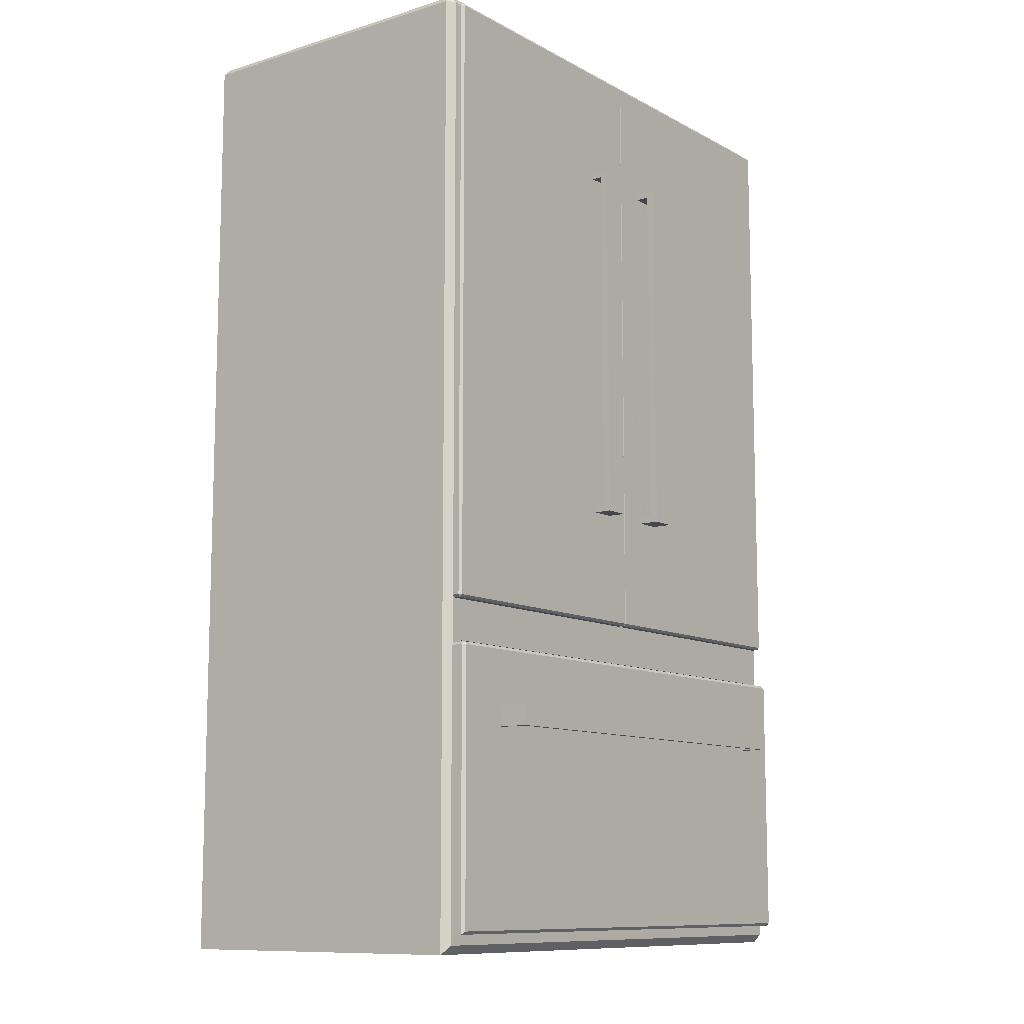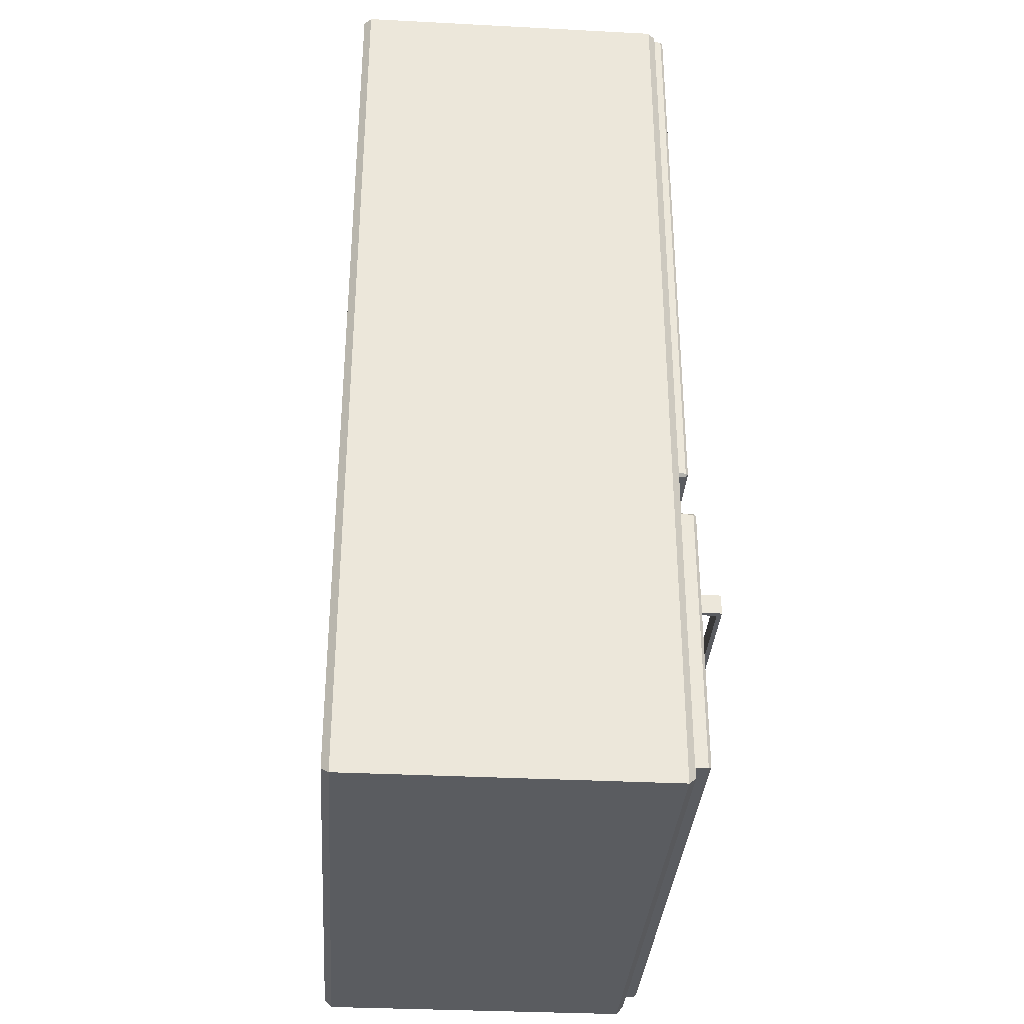
<metadata>
{"format":"obj","ext":"obj","renderer":"f3d","projection":"perspective","resolution":1024,"background":"white","views":[{"elev":-10.5,"azim":-52.8,"up":"+Y"},{"elev":-34.1,"azim":-94.0,"up":"+Y"}]}
</metadata>
<code>
o FrenchFridge1_Cube
v 0.5882 -0.3182 0.3662
v 0.5882 0.9992 0.3662
v -0.6292 0.9992 0.3662
v -0.6292 -0.3182 0.3662
v 0.5882 -1.04 0.3662
v 0.5882 -0.4296 0.3662
v -0.6292 -0.4296 0.3662
v -0.6292 -1.04 0.3662
v 0.5882 0.9992 -0.3274
v 0.5882 -0.3182 -0.3274
v -0.6292 -0.3182 -0.3274
v -0.6292 0.9992 -0.3274
v 0.5882 -0.4296 -0.3274
v 0.5882 -1.04 -0.3274
v -0.6292 -1.04 -0.3274
v -0.6292 -0.4296 -0.3274
v -0.6654 0.5101 0.3446
v -0.6654 0.5678 0.3446
v -0.6654 0.5101 -0.358
v -0.6654 0.5678 -0.358
v 0.6243 0.5101 0.3446
v 0.6243 0.5678 0.3446
v 0.6243 0.5101 -0.358
v 0.6243 0.5678 -0.358
v -0.6654 -0.007716 0.3446
v -0.6654 0.04996 0.3446
v -0.6654 -0.007716 -0.358
v -0.6654 0.04996 -0.358
v 0.6243 -0.007716 0.3446
v 0.6243 0.04996 0.3446
v 0.6243 -0.007716 -0.358
v 0.6243 0.04996 -0.358
v -0.6579 -1.077 0.3662
v -0.673 -1.096 0.3494
v -0.6579 1.036 0.3662
v -0.6562 1.055 0.3494
v -0.673 1.038 0.3494
v -0.6562 -1.079 -0.3797
v -0.673 -1.096 -0.3629
v -0.673 1.038 -0.3629
v -0.6562 1.055 -0.3629
v -0.6562 1.038 -0.3797
v 0.6152 -1.096 0.3494
v 0.6319 -1.079 0.3494
v 0.6168 -1.077 0.3662
v 0.6319 1.038 0.3494
v 0.6152 1.055 0.3494
v 0.6168 1.036 0.3662
v 0.6152 -1.096 -0.3629
v 0.6152 -1.079 -0.3797
v 0.6319 -1.079 -0.3629
v 0.6152 1.038 -0.3797
v 0.6152 1.055 -0.3629
v 0.6319 1.038 -0.3629
v -0.673 -0.3739 0.3494
v -0.6578 -0.3739 0.3662
v -0.673 -0.3739 -0.3629
v -0.6562 -0.3739 -0.3797
v 0.6152 -0.3739 -0.3797
v 0.6319 -0.3739 -0.3629
v 0.6319 -0.3739 0.3494
v 0.6168 -0.3739 0.3662
f 41 47 53
f 60 44 51
f 48 1 62
f 8 16 7
f 45 8 33
f 35 2 48
f 3 9 2
f 45 6 5
f 42 59 58
f 33 7 56
f 56 6 62
f 58 50 38
f 37 57 55
f 54 61 60
f 62 4 56
f 49 34 39
f 35 4 3
f 9 11 10
f 13 15 14
f 2 10 1
f 5 15 8
f 4 12 3
f 1 11 4
f 7 13 6
f 6 14 5
f 18 19 17
f 20 23 19
f 24 21 23
f 22 17 21
f 23 17 19
f 20 22 24
f 26 27 25
f 28 31 27
f 32 29 31
f 30 25 29
f 31 25 27
f 28 30 32
f 35 36 37
f 40 41 42
f 43 44 45
f 46 47 48
f 49 50 51
f 52 53 54
f 35 55 56
f 41 37 36
f 38 57 58
f 49 38 50
f 53 42 41
f 51 59 60
f 49 44 43
f 47 54 53
f 45 61 62
f 43 33 34
f 36 48 47
f 33 55 34
f 58 40 42
f 60 52 54
f 48 61 46
f 55 39 34
f 41 36 47
f 60 61 44
f 48 2 1
f 8 15 16
f 45 5 8
f 35 3 2
f 3 12 9
f 45 62 6
f 42 52 59
f 33 8 7
f 56 7 6
f 58 59 50
f 37 40 57
f 54 46 61
f 62 1 4
f 49 43 34
f 35 56 4
f 9 12 11
f 13 16 15
f 2 9 10
f 5 14 15
f 4 11 12
f 1 10 11
f 7 16 13
f 6 13 14
f 18 20 19
f 20 24 23
f 24 22 21
f 22 18 17
f 23 21 17
f 20 18 22
f 26 28 27
f 28 32 31
f 32 30 29
f 30 26 25
f 31 29 25
f 28 26 30
f 35 37 55
f 41 40 37
f 38 39 57
f 49 39 38
f 53 52 42
f 51 50 59
f 49 51 44
f 47 46 54
f 45 44 61
f 43 45 33
f 36 35 48
f 33 56 55
f 58 57 40
f 60 59 52
f 48 62 61
f 55 57 39
o Drawer2_FrenchFridge1_Cube.004
v 0.5818 -0.3186 0.3283
v 0.5662 -0.03107 0.3283
v 0.5818 -0.3186 -0.3406
v 0.5818 -0.01851 -0.3406
v -0.01496 -0.3186 0.3283
v 0.000683 -0.03107 0.3283
v -0.01496 -0.3186 -0.3406
v -0.01496 -0.01851 -0.3406
v 0.01305 -0.01851 -0.3126
v 0.5538 -0.01851 -0.3126
v 0.5538 -0.01851 0.3003
v 0.01305 -0.01851 0.3003
v 0.5538 -0.2979 -0.3126
v 0.01305 -0.2979 -0.3126
v 0.01305 -0.2979 0.3003
v 0.5538 -0.2979 0.3003
v 0.5662 -0.08031 0.3283
v 0.5818 -0.09287 -0.3406
v -0.01496 -0.09287 -0.3406
v 0.000683 -0.08031 0.3283
v 0.5818 -0.09287 0.3283
v 0.5818 -0.01851 0.3283
v -0.01496 -0.01851 0.3283
v -0.01496 -0.09287 0.3283
v 0.5662 -0.08031 0.3135
v 0.5662 -0.03107 0.3135
v 0.000683 -0.03107 0.3135
v 0.000683 -0.08031 0.3135
f 80 84 83
f 81 66 80
f 86 70 81
f 89 64 68
f 63 69 65
f 77 71 74
f 71 66 70
f 72 84 66
f 73 85 84
f 74 70 85
f 77 75 76
f 75 73 72
f 76 72 71
f 78 74 73
f 63 86 67
f 67 81 69
f 69 80 65
f 65 83 63
f 79 84 64
f 84 68 64
f 85 82 68
f 86 79 82
f 87 89 90
f 90 68 82
f 88 79 64
f 87 82 79
f 80 66 84
f 81 70 66
f 86 85 70
f 89 88 64
f 63 67 69
f 77 76 71
f 71 72 66
f 72 73 84
f 73 74 85
f 74 71 70
f 77 78 75
f 75 78 73
f 76 75 72
f 78 77 74
f 63 83 86
f 67 86 81
f 69 81 80
f 65 80 83
f 79 83 84
f 84 85 68
f 85 86 82
f 86 83 79
f 87 88 89
f 90 89 68
f 88 87 79
f 87 90 82
o Drawer3_FrenchFridge1_Cube.005
v -0.6206 -0.6902 0.3459
v -0.5852 -0.452 0.3082
v -0.6206 -0.6902 0.02403
v -0.5852 -0.452 0.06173
v 0.582 -0.6902 0.3459
v 0.5466 -0.452 0.3082
v 0.582 -0.6902 0.02403
v 0.5466 -0.452 0.06173
v -0.6053 -0.4683 0.3459
v -0.6206 -0.452 0.02403
v 0.582 -0.452 0.02403
v 0.5667 -0.4683 0.3459
v -0.5852 -0.6388 0.3082
v -0.5852 -0.6388 0.06173
v 0.5466 -0.6388 0.06173
v 0.5466 -0.6388 0.3082
v -0.6053 -0.5026 0.3459
v -0.6206 -0.5189 0.02403
v 0.582 -0.5189 0.02403
v 0.5667 -0.5026 0.3459
v -0.6206 -0.5189 0.3459
v -0.6206 -0.452 0.3459
v 0.582 -0.452 0.3459
v 0.582 -0.5189 0.3459
v -0.6053 -0.5026 0.3125
v -0.6053 -0.4683 0.3125
v 0.5667 -0.4683 0.3125
v 0.5667 -0.5026 0.3125
f 112 108 111
f 100 109 108
f 101 114 109
f 110 115 107
f 97 91 93
f 94 105 98
f 94 112 92
f 98 100 94
f 96 101 98
f 92 113 96
f 104 106 105
f 98 106 96
f 92 104 94
f 96 103 92
f 114 91 95
f 109 95 97
f 108 97 93
f 111 93 91
f 99 111 107
f 102 112 99
f 110 113 102
f 107 114 110
f 117 115 118
f 99 117 102
f 102 118 110
f 107 116 99
f 112 100 108
f 100 101 109
f 101 113 114
f 110 118 115
f 97 95 91
f 94 104 105
f 94 100 112
f 98 101 100
f 96 113 101
f 92 112 113
f 104 103 106
f 98 105 106
f 92 103 104
f 96 106 103
f 114 111 91
f 109 114 95
f 108 109 97
f 111 108 93
f 99 112 111
f 102 113 112
f 110 114 113
f 107 111 114
f 117 116 115
f 99 116 117
f 102 117 118
f 107 115 116
o Door2_FrenchFridge1_Cube.006
v -0.5808 -1.047 0.3865
v -0.548 -0.689 0.3488
v -0.5808 -1.047 -0.208
v -0.548 -0.689 -0.1703
v 0.535 -1.047 0.3865
v 0.5022 -0.689 0.3488
v 0.535 -1.047 -0.208
v 0.5022 -0.689 -0.1703
v -0.5808 -0.689 -0.208
v 0.535 -0.689 -0.208
v -0.548 -0.996 0.3488
v -0.548 -0.996 -0.1703
v 0.5022 -0.996 -0.1703
v 0.5022 -0.996 0.3488
v -0.5808 -0.7559 -0.208
v 0.535 -0.7559 -0.208
v -0.5808 -0.7559 0.3865
v -0.5808 -0.689 0.3865
v 0.535 -0.689 0.3865
v 0.535 -0.7559 0.3865
v 0.5225 -0.8708 0.3531
v 0.5225 -0.8072 0.3531
v 0.5225 -0.8708 -0.261
v 0.5225 -0.8072 -0.261
v 0.5475 -0.8708 0.3531
v 0.5475 -0.8072 0.3531
v 0.5475 -0.8708 -0.261
v 0.5475 -0.8072 -0.261
v -0.5683 -0.8708 0.3531
v -0.5683 -0.8072 0.3531
v -0.5683 -0.8708 -0.261
v -0.5683 -0.8072 -0.261
v -0.5932 -0.8708 0.3531
v -0.5932 -0.8072 0.3531
v -0.5932 -0.8708 -0.261
v -0.5932 -0.8072 -0.261
v -0.5191 -0.6112 0.4553
v -0.5191 -0.5651 0.4553
v -0.5191 -0.6112 0.3849
v -0.5191 -0.5651 0.3849
v 0.4733 -0.6112 0.4553
v 0.4733 -0.5651 0.4553
v 0.4733 -0.6112 0.3849
v 0.4733 -0.5651 0.3849
v -0.5293 -0.6112 0.3747
v -0.5293 -0.6112 0.4655
v -0.5293 -0.5651 0.4655
v -0.5293 -0.5651 0.3747
v 0.4835 -0.6112 0.4655
v 0.4835 -0.6112 0.3747
v 0.4835 -0.5651 0.3747
v 0.4835 -0.5651 0.4655
v 0.6128 -1.047 0.3447
v 0.6061 -1.054 0.3447
v 0.6061 -1.047 0.338
v 0.6128 -0.4421 0.3447
v 0.6061 -0.4421 0.338
v 0.6061 -0.4354 0.3447
v -0.6519 -0.4354 0.3447
v -0.6519 -0.4421 0.338
v -0.6586 -0.4421 0.3447
v -0.6586 -1.054 0.3447
v -0.6519 -1.047 0.338
v 0.6128 -1.047 0.3927
v 0.6061 -1.047 0.3994
v 0.6061 -1.054 0.3927
v 0.6128 -0.4421 0.3927
v 0.6061 -0.4354 0.3927
v 0.6061 -0.4421 0.3994
v -0.6519 -0.4354 0.3927
v -0.6586 -0.4421 0.3927
v -0.6519 -0.4421 0.3994
v -0.6519 -1.047 0.3994
v -0.6586 -1.054 0.3927
f 136 133 135
f 127 134 133
f 128 138 134
f 125 119 121
f 122 131 126
f 122 136 120
f 126 127 122
f 124 128 126
f 120 137 124
f 130 132 131
f 126 132 124
f 120 130 122
f 124 129 120
f 134 123 125
f 133 125 121
f 135 121 119
f 135 119 123
f 140 141 139
f 142 145 141
f 146 143 145
f 144 139 143
f 145 139 141
f 142 144 146
f 149 148 147
f 153 150 149
f 151 154 153
f 147 152 151
f 147 153 149
f 152 150 154
f 172 192 180
f 180 189 179
f 181 175 173
f 187 191 183
f 177 186 176
f 171 172 173
f 174 175 176
f 177 178 179
f 182 183 184
f 185 186 187
f 188 189 190
f 171 175 174
f 181 172 180
f 178 176 175
f 179 181 180
f 183 185 187
f 184 191 192
f 188 187 186
f 191 189 192
f 189 177 179
f 174 186 185
f 172 182 184
f 174 182 171
f 136 127 133
f 127 128 134
f 128 137 138
f 125 123 119
f 122 130 131
f 122 127 136
f 126 128 127
f 124 137 128
f 120 136 137
f 130 129 132
f 126 131 132
f 120 129 130
f 124 132 129
f 134 138 123
f 133 134 125
f 135 133 121
f 123 138 135
f 138 137 135
f 137 136 135
f 140 142 141
f 142 146 145
f 146 144 143
f 144 140 139
f 145 143 139
f 142 140 144
f 149 150 148
f 153 154 150
f 151 152 154
f 147 148 152
f 147 151 153
f 152 148 150
f 172 184 192
f 180 192 189
f 181 178 175
f 187 190 191
f 177 188 186
f 171 173 175
f 181 173 172
f 178 177 176
f 179 178 181
f 183 182 185
f 184 183 191
f 188 190 187
f 191 190 189
f 189 188 177
f 174 176 186
f 172 171 182
f 174 185 182
f 165 163 164
f 169 167 168
f 166 168 163
f 170 164 167
f 155 163 157
f 156 166 165
f 159 168 167
f 160 169 162
f 157 168 161
f 158 169 166
f 159 164 155
f 156 170 160
f 160 155 156
f 162 159 160
f 158 161 162
f 156 157 158
f 165 166 163
f 169 170 167
f 166 169 168
f 170 165 164
f 155 164 163
f 156 158 166
f 159 161 168
f 160 170 169
f 157 163 168
f 158 162 169
f 159 167 164
f 156 165 170
f 160 159 155
f 162 161 159
f 158 157 161
f 156 155 157
o DoorLeft1_FrenchFridge1_Cube.013
v -0.02061 -0.3384 0.3392
v -0.02187 -0.3329 0.3392
v -0.02061 -0.3329 0.3336
v -0.02187 1.025 0.3392
v -0.02061 1.03 0.3392
v -0.02061 1.025 0.3336
v 0.6083 -0.3384 0.3392
v 0.6083 -0.3329 0.3336
v 0.6138 -0.3329 0.3392
v 0.6083 1.03 0.3392
v 0.6138 1.025 0.3392
v 0.6083 1.025 0.3336
v -0.02061 -0.3384 0.3814
v -0.02061 -0.3329 0.3869
v -0.02187 -0.3329 0.3814
v -0.02061 1.03 0.3814
v -0.02187 1.025 0.3814
v -0.02061 1.025 0.3869
v 0.6083 -0.3384 0.3814
v 0.6138 -0.3329 0.3814
v 0.6083 -0.3329 0.3869
v 0.6083 1.03 0.3814
v 0.6083 1.025 0.3869
v 0.6138 1.025 0.3814
v 0.005523 0.2799 0.1161
v 0.01475 0.382 0.1253
v 0.5903 0.2799 0.1161
v 0.581 0.382 0.1253
v 0.005523 0.2799 0.3393
v 0.01475 0.382 0.3301
v 0.5903 0.2799 0.3393
v 0.581 0.382 0.3301
v 0.005523 0.382 0.1161
v 0.5903 0.382 0.1161
v 0.5903 0.382 0.3393
v 0.005523 0.382 0.3393
v 0.01475 0.2969 0.1253
v 0.581 0.2969 0.1253
v 0.581 0.2969 0.3301
v 0.01475 0.2969 0.3301
v 0.005523 0.6799 0.1161
v 0.01475 0.782 0.1253
v 0.5903 0.6799 0.1161
v 0.581 0.782 0.1253
v 0.005523 0.6799 0.3393
v 0.01475 0.782 0.3301
v 0.5903 0.6799 0.3393
v 0.581 0.782 0.3301
v 0.005523 0.782 0.1161
v 0.5903 0.782 0.1161
v 0.5903 0.782 0.3393
v 0.005523 0.782 0.3393
v 0.01475 0.6969 0.1253
v 0.581 0.6969 0.1253
v 0.581 0.6969 0.3301
v 0.01475 0.6969 0.3301
v 0.04873 -0.06187 0.4185
v 0.04873 0.7536 0.4185
v 0.04873 -0.06187 0.3875
v 0.04873 0.7536 0.3875
v 0.1073 -0.06187 0.4185
v 0.1073 0.7536 0.4185
v 0.1073 -0.06187 0.3875
v 0.1073 0.7536 0.3875
v 0.04873 -0.07815 0.3713
v 0.04873 -0.07815 0.4348
v 0.04873 0.7699 0.4348
v 0.04873 0.7699 0.3713
v 0.1073 0.7699 0.3713
v 0.1073 -0.07815 0.3713
v 0.1073 -0.07815 0.4348
v 0.1073 0.7699 0.4348
f 209 194 207
f 215 206 213
f 202 208 214
f 198 200 195
f 203 212 201
f 193 194 195
f 196 197 198
f 199 200 201
f 202 203 204
f 205 206 207
f 208 209 210
f 211 212 213
f 214 215 216
f 193 200 199
f 196 195 194
f 202 198 197
f 201 204 203
f 199 212 211
f 214 203 202
f 213 216 215
f 211 206 205
f 208 215 214
f 207 210 209
f 205 194 193
f 197 209 208
f 211 193 199
f 225 219 217
f 226 223 219
f 227 221 223
f 228 217 221
f 219 221 217
f 222 229 218
f 220 225 218
f 224 226 220
f 222 227 224
f 218 228 222
f 230 232 231
f 220 231 224
f 224 232 222
f 218 230 220
f 241 235 233
f 242 239 235
f 243 237 239
f 244 233 237
f 235 237 233
f 238 245 234
f 236 241 234
f 240 242 236
f 238 243 240
f 234 244 238
f 246 248 247
f 236 247 240
f 240 248 238
f 234 246 236
f 209 196 194
f 215 210 206
f 202 197 208
f 198 204 200
f 203 216 212
f 193 195 200
f 196 198 195
f 202 204 198
f 201 200 204
f 199 201 212
f 214 216 203
f 213 212 216
f 211 213 206
f 208 210 215
f 207 206 210
f 205 207 194
f 197 196 209
f 211 205 193
f 225 226 219
f 226 227 223
f 227 228 221
f 228 225 217
f 219 223 221
f 222 232 229
f 220 226 225
f 224 227 226
f 222 228 227
f 218 225 228
f 230 229 232
f 220 230 231
f 224 231 232
f 218 229 230
f 241 242 235
f 242 243 239
f 243 244 237
f 244 241 233
f 235 239 237
f 238 248 245
f 236 242 241
f 240 243 242
f 238 244 243
f 234 241 244
f 246 245 248
f 236 246 247
f 240 247 248
f 234 245 246
f 254 252 256
f 260 262 257
f 256 251 255
f 264 258 263
f 262 258 257
f 260 264 261
f 251 258 249
f 249 259 250
f 250 260 252
f 252 257 251
f 255 261 256
f 253 262 255
f 256 264 254
f 254 263 253
f 253 250 254
f 255 249 253
f 254 250 252
f 260 261 262
f 256 252 251
f 264 259 258
f 262 263 258
f 260 259 264
f 251 257 258
f 249 258 259
f 250 259 260
f 252 260 257
f 255 262 261
f 253 263 262
f 256 261 264
f 254 264 263
f 253 249 250
f 255 251 249
o Drawer1_FrenchFridge1_Cube.016
v -0.6321 -0.323 0.3225
v -0.6165 -0.03538 0.3225
v -0.6321 -0.323 -0.3464
v -0.6321 -0.02282 -0.3464
v -0.03533 -0.323 0.3225
v -0.05098 -0.03538 0.3225
v -0.03533 -0.323 -0.3464
v -0.03533 -0.02282 -0.3464
v -0.06334 -0.02282 -0.3184
v -0.6041 -0.02282 -0.3184
v -0.6041 -0.02282 0.2945
v -0.06334 -0.02282 0.2945
v -0.6041 -0.3022 -0.3184
v -0.06334 -0.3022 -0.3184
v -0.06334 -0.3022 0.2945
v -0.6041 -0.3022 0.2945
v -0.6165 -0.08463 0.3225
v -0.6321 -0.09719 -0.3464
v -0.03533 -0.09719 -0.3464
v -0.05098 -0.08463 0.3225
v -0.6321 -0.09719 0.3225
v -0.6321 -0.02282 0.3225
v -0.03533 -0.02282 0.3225
v -0.03533 -0.09719 0.3225
v -0.6165 -0.08463 0.3077
v -0.6165 -0.03538 0.3077
v -0.05098 -0.03538 0.3077
v -0.05098 -0.08463 0.3077
f 286 282 285
f 268 283 282
f 272 288 283
f 266 291 270
f 271 265 267
f 273 279 276
f 268 273 272
f 268 275 274
f 287 275 286
f 272 276 287
f 277 279 278
f 275 277 274
f 274 278 273
f 276 280 275
f 288 265 269
f 283 269 271
f 282 271 267
f 285 267 265
f 266 285 281
f 270 286 266
f 284 287 270
f 281 288 284
f 291 289 292
f 270 292 284
f 281 290 266
f 284 289 281
f 286 268 282
f 268 272 283
f 272 287 288
f 266 290 291
f 271 269 265
f 273 278 279
f 268 274 273
f 268 286 275
f 287 276 275
f 272 273 276
f 277 280 279
f 275 280 277
f 274 277 278
f 276 279 280
f 288 285 265
f 283 288 269
f 282 283 271
f 285 282 267
f 266 286 285
f 270 287 286
f 284 288 287
f 281 285 288
f 291 290 289
f 270 291 292
f 281 289 290
f 284 292 289
o DoorRight1_FrenchFridge1_Cube.017
v -0.02327 -0.3384 0.3392
v -0.02201 -0.3329 0.3392
v -0.02327 -0.3329 0.3336
v -0.02201 1.025 0.3392
v -0.02327 1.03 0.3392
v -0.02327 1.025 0.3336
v -0.6521 -0.3384 0.3392
v -0.6521 -0.3329 0.3336
v -0.6577 -0.3329 0.3392
v -0.6521 1.03 0.3392
v -0.6577 1.025 0.3392
v -0.6521 1.025 0.3336
v -0.02327 -0.3384 0.3814
v -0.02327 -0.3329 0.3869
v -0.02201 -0.3329 0.3814
v -0.02327 1.03 0.3814
v -0.02201 1.025 0.3814
v -0.02327 1.025 0.3869
v -0.6521 -0.3384 0.3814
v -0.6577 -0.3329 0.3814
v -0.6521 -0.3329 0.3869
v -0.6521 1.03 0.3814
v -0.6521 1.025 0.3869
v -0.6577 1.025 0.3814
v -0.0494 0.2799 0.1161
v -0.05863 0.382 0.1253
v -0.6342 0.2799 0.1161
v -0.6249 0.382 0.1253
v -0.0494 0.2799 0.3393
v -0.05863 0.382 0.3301
v -0.6342 0.2799 0.3393
v -0.6249 0.382 0.3301
v -0.0494 0.382 0.1161
v -0.6342 0.382 0.1161
v -0.6342 0.382 0.3393
v -0.0494 0.382 0.3393
v -0.05863 0.2969 0.1253
v -0.6249 0.2969 0.1253
v -0.6249 0.2969 0.3301
v -0.05863 0.2969 0.3301
v -0.0494 0.6799 0.1161
v -0.05863 0.782 0.1253
v -0.6342 0.6799 0.1161
v -0.6249 0.782 0.1253
v -0.0494 0.6799 0.3393
v -0.05863 0.782 0.3301
v -0.6342 0.6799 0.3393
v -0.6249 0.782 0.3301
v -0.0494 0.782 0.1161
v -0.6342 0.782 0.1161
v -0.6342 0.782 0.3393
v -0.0494 0.782 0.3393
v -0.05863 0.6969 0.1253
v -0.6249 0.6969 0.1253
v -0.6249 0.6969 0.3301
v -0.05863 0.6969 0.3301
v -0.08572 -0.06187 0.4116
v -0.08572 0.7536 0.4116
v -0.08572 -0.06187 0.3807
v -0.08572 0.7536 0.3807
v -0.1443 -0.06187 0.4116
v -0.1443 0.7536 0.4116
v -0.1443 -0.06187 0.3807
v -0.1443 0.7536 0.3807
v -0.08572 -0.07815 0.3644
v -0.08572 -0.07815 0.4279
v -0.08572 0.7699 0.4279
v -0.08572 0.7699 0.3644
v -0.1443 0.7699 0.3644
v -0.1443 -0.07815 0.3644
v -0.1443 -0.07815 0.4279
v -0.1443 0.7699 0.4279
f 294 309 307
f 306 315 313
f 314 297 302
f 300 298 295
f 312 303 301
f 293 295 294
f 296 298 297
f 299 301 300
f 302 304 303
f 305 307 306
f 308 310 309
f 311 313 312
f 314 316 315
f 300 293 299
f 295 296 294
f 298 302 297
f 304 301 303
f 312 299 311
f 303 314 302
f 316 313 315
f 306 311 305
f 315 308 314
f 310 307 309
f 294 305 293
f 309 297 308
f 293 311 299
f 319 325 317
f 323 326 319
f 321 327 323
f 317 328 321
f 317 323 319
f 329 322 318
f 325 320 318
f 320 327 324
f 327 322 324
f 328 318 322
f 332 330 331
f 331 320 324
f 332 324 322
f 330 318 320
f 335 341 333
f 339 342 335
f 337 343 339
f 333 344 337
f 333 339 335
f 345 338 334
f 341 336 334
f 336 343 340
f 343 338 340
f 344 334 338
f 348 346 347
f 347 336 340
f 348 340 338
f 346 334 336
f 294 296 309
f 306 310 315
f 314 308 297
f 300 304 298
f 312 316 303
f 300 295 293
f 295 298 296
f 298 304 302
f 304 300 301
f 312 301 299
f 303 316 314
f 316 312 313
f 306 313 311
f 315 310 308
f 310 306 307
f 294 307 305
f 309 296 297
f 293 305 311
f 319 326 325
f 323 327 326
f 321 328 327
f 317 325 328
f 317 321 323
f 329 332 322
f 325 326 320
f 320 326 327
f 327 328 322
f 328 325 318
f 332 329 330
f 331 330 320
f 332 331 324
f 330 329 318
f 335 342 341
f 339 343 342
f 337 344 343
f 333 341 344
f 333 337 339
f 345 348 338
f 341 342 336
f 336 342 343
f 343 344 338
f 344 341 334
f 348 345 346
f 347 346 336
f 348 347 340
f 346 345 334
f 352 354 356
f 362 360 357
f 351 356 355
f 358 364 363
f 358 362 357
f 364 360 361
f 358 351 349
f 359 349 350
f 360 350 352
f 357 352 351
f 361 355 356
f 362 353 355
f 364 356 354
f 363 354 353
f 350 353 354
f 349 355 353
f 352 350 354
f 362 361 360
f 351 352 356
f 358 359 364
f 358 363 362
f 364 359 360
f 358 357 351
f 359 358 349
f 360 359 350
f 357 360 352
f 361 362 355
f 362 363 353
f 364 361 356
f 363 364 354
f 350 349 353
f 349 351 355

</code>
